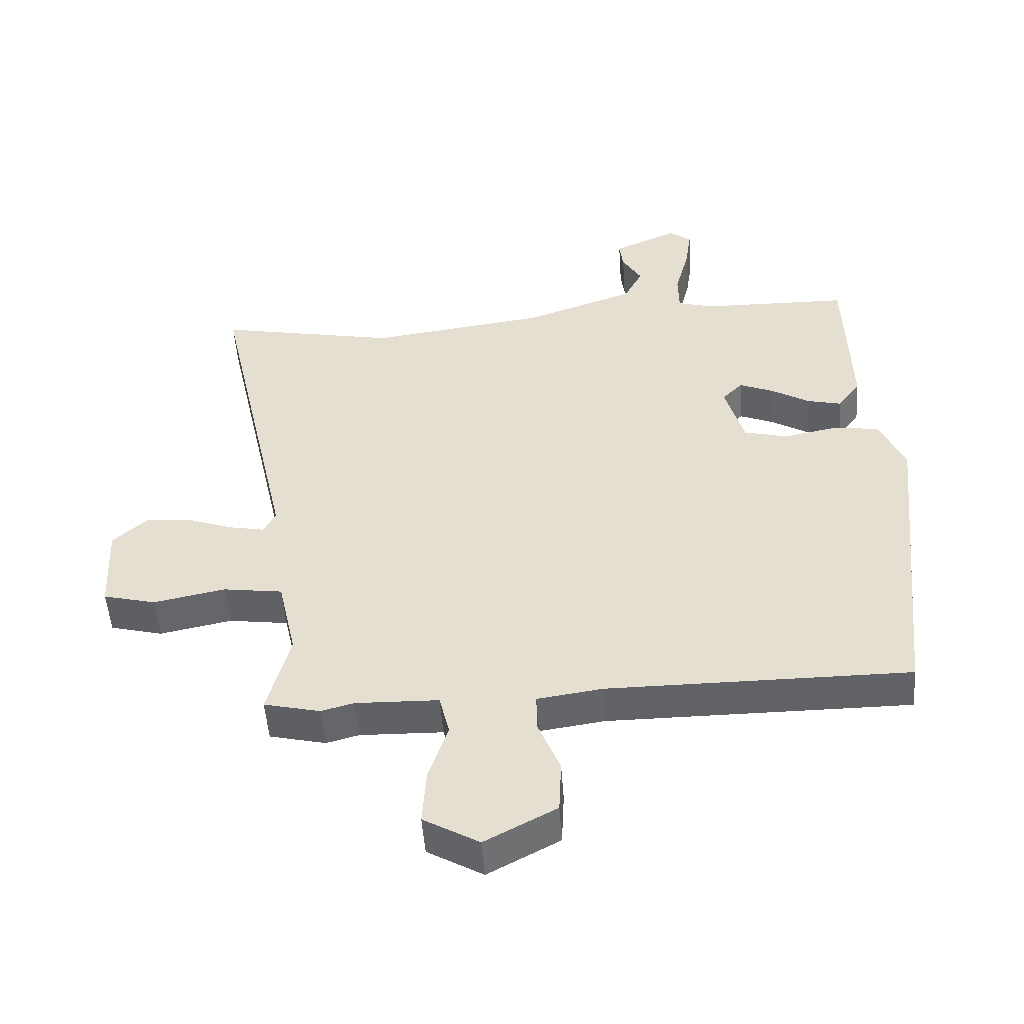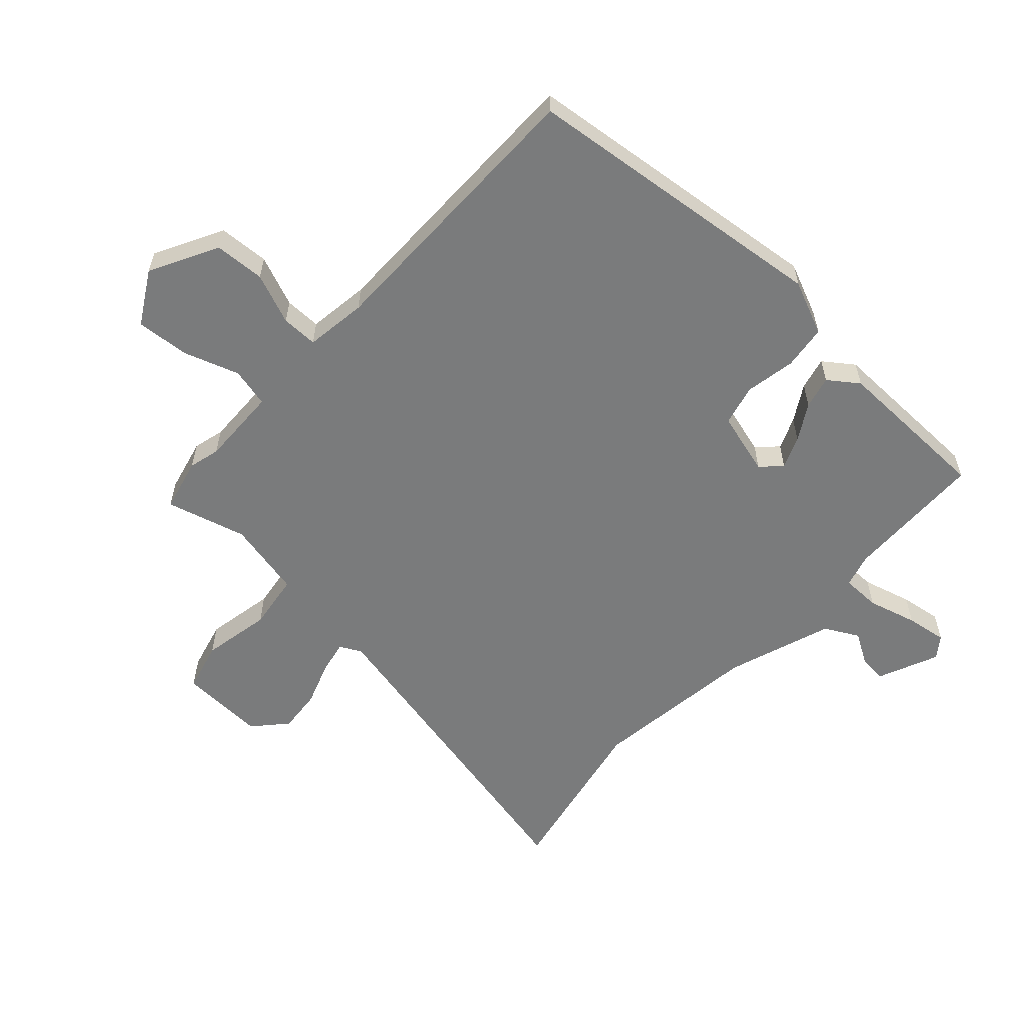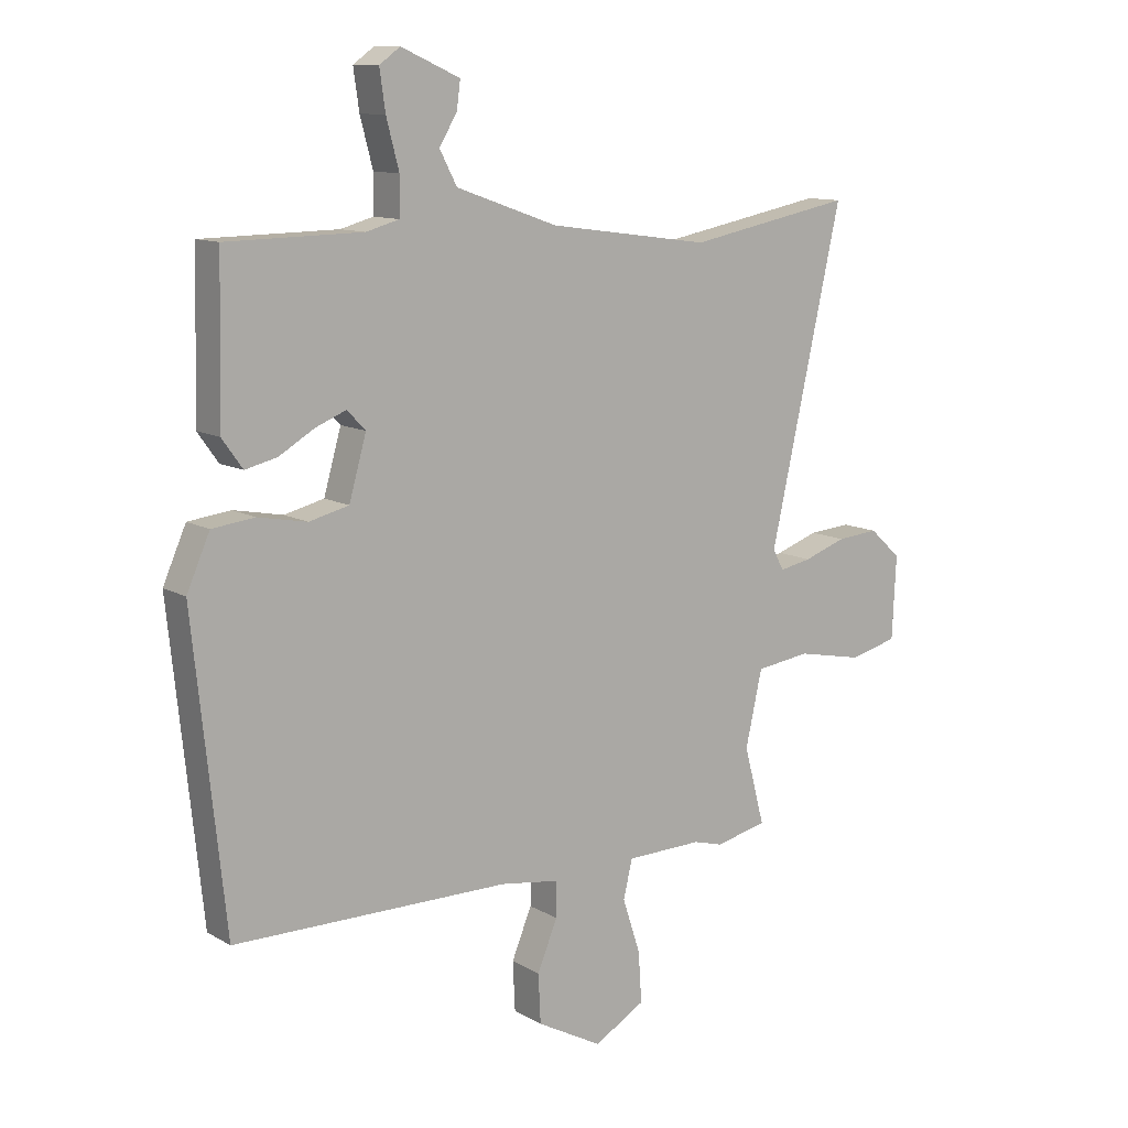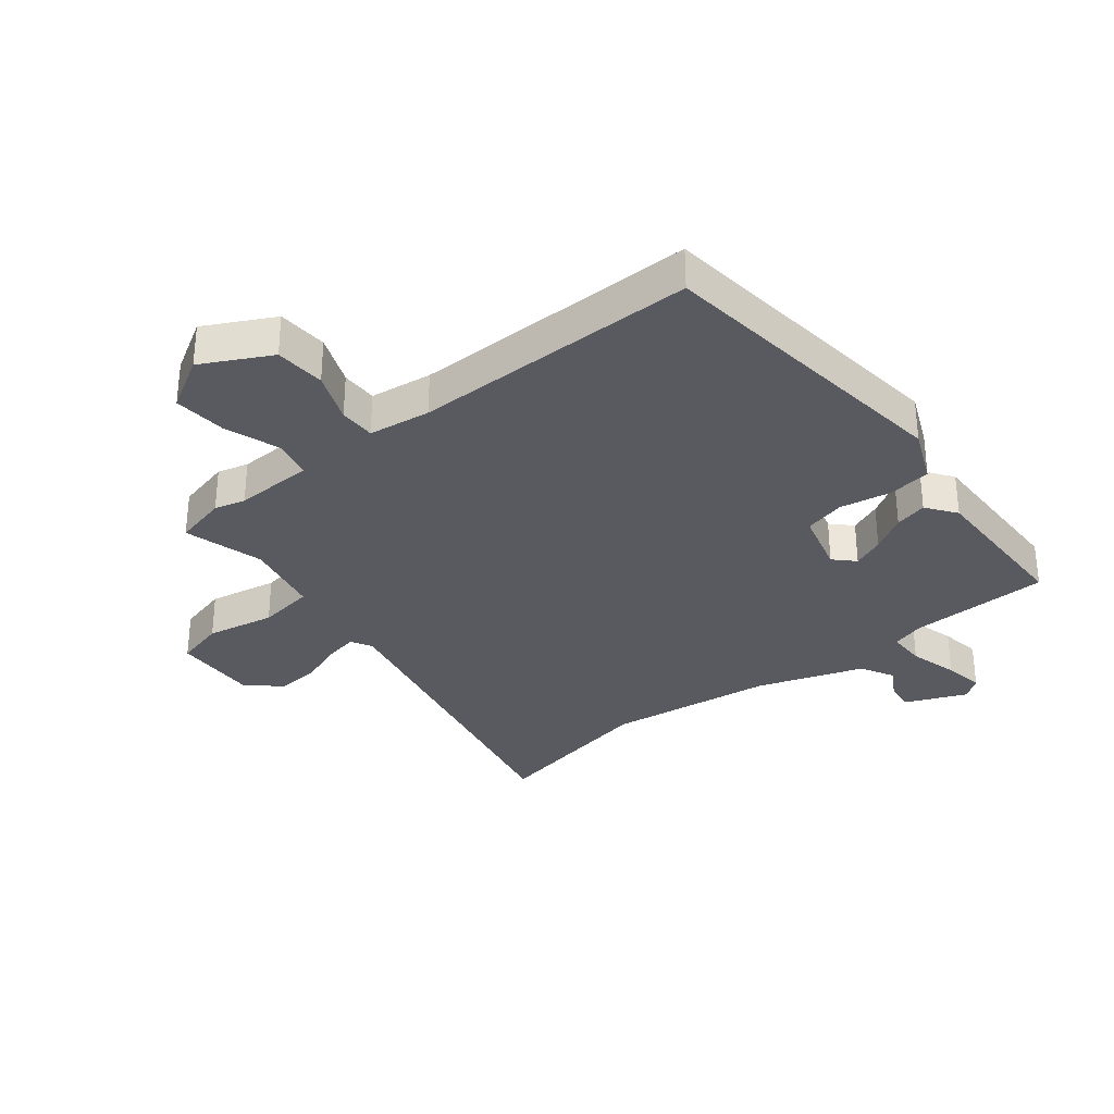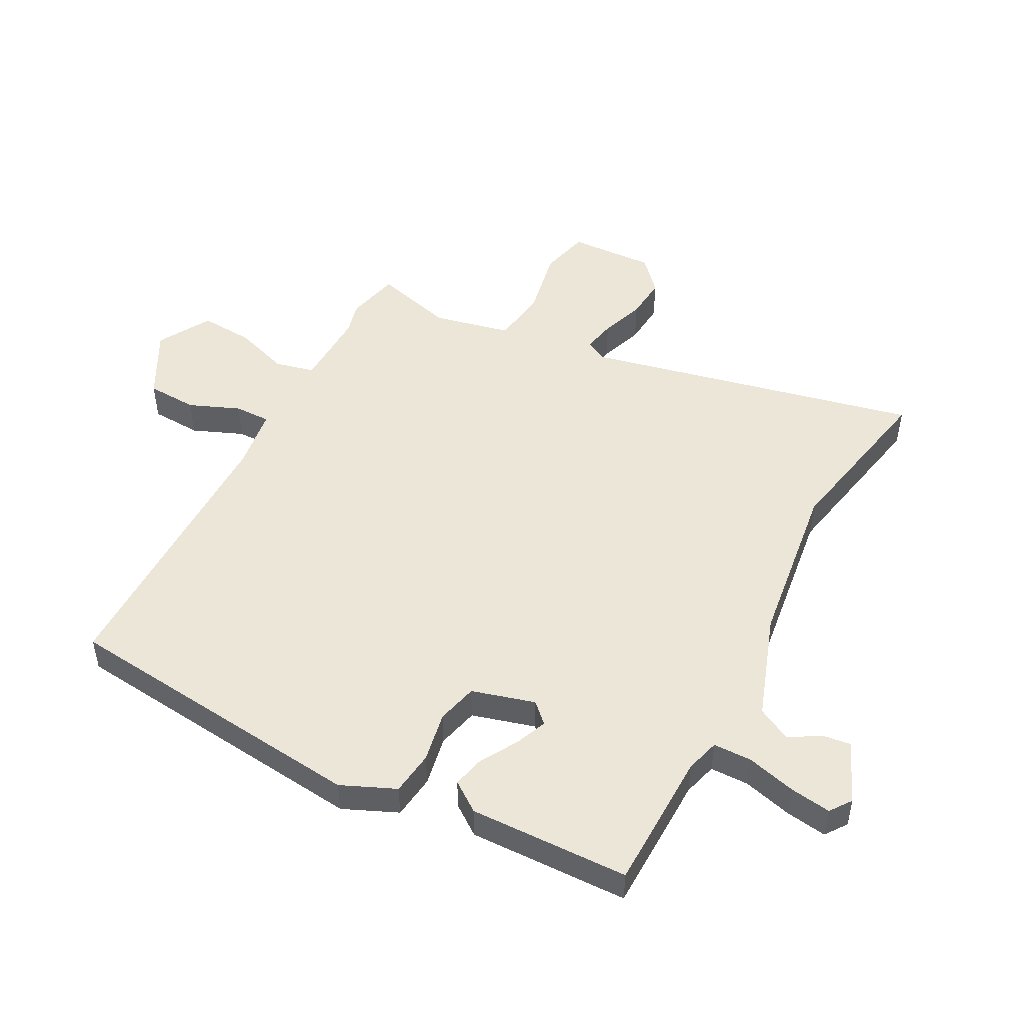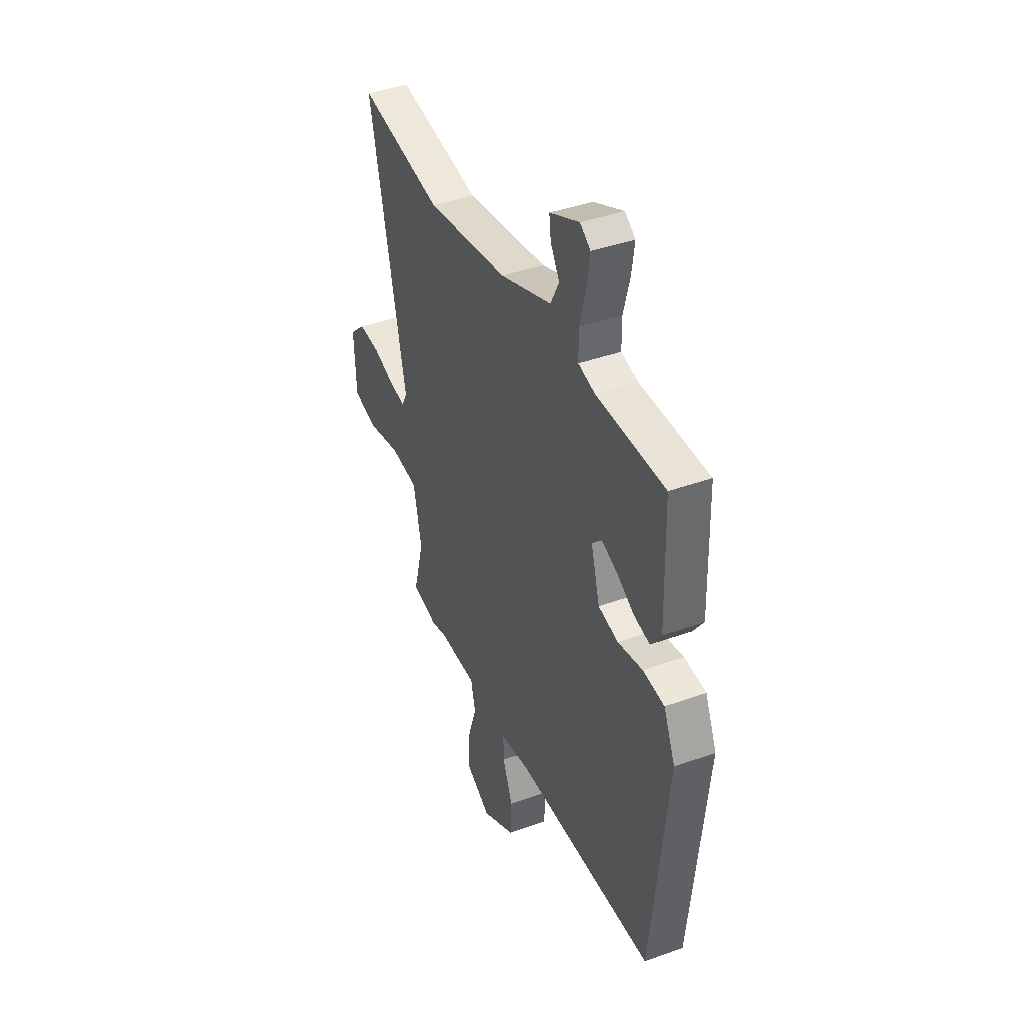
<metadata>
{"format":"obj","ext":"obj","renderer":"f3d","projection":"perspective","resolution":1024,"background":"white","views":[{"elev":-50.5,"azim":-176.0,"up":"+Z"},{"elev":-58.3,"azim":-132.2,"up":"+Y"},{"elev":11.3,"azim":-36.4,"up":"+Z"},{"elev":-31.9,"azim":-140.9,"up":"+Y"},{"elev":49.1,"azim":-62.0,"up":"+Y"},{"elev":40.5,"azim":-113.9,"up":"+Z"}]}
</metadata>
<code>
v -0.475 0.07 0.514
v -0.239 0.07 0.518
v -0.182 0.07 0.534
v -0.181 0.07 0.599
v -0.203 0.07 0.682
v -0.213 0.07 0.751
v -0.177 0.07 0.777
v -0.075 0.07 0.732
v -0.081 0.07 0.685
v -0.112 0.07 0.633
v -0.082 0.07 0.576
v 0.095 0.07 0.514
v 0.377 0.07 0.476
v 0.665 0.07 0.532
v 0.539 0.07 -0.032
v 0.558 0.07 -0.068
v 0.614 0.07 -0.057
v 0.688 0.07 -0.031
v 0.761 0.07 -0.025
v 0.816 0.07 -0.075
v 0.809 0.07 -0.219
v 0.725 0.07 -0.24
v 0.61 0.07 -0.217
v 0.515 0.07 -0.23
v 0.486 0.07 -0.36
v 0.522 0.07 -0.495
v 0.432 0.07 -0.516
v 0.38 0.07 -0.502
v 0.247 0.07 -0.505
v 0.231 0.07 -0.571
v 0.262 0.07 -0.665
v 0.268 0.07 -0.754
v 0.179 0.07 -0.805
v 0.065 0.07 -0.744
v 0.061 0.07 -0.659
v 0.096 0.07 -0.574
v 0.097 0.07 -0.513
v -0.007 0.07 -0.498
v -0.487 0.07 -0.496
v -0.542 0.07 0.026
v -0.502 0.07 0.117
v -0.428 0.07 0.126
v -0.343 0.07 0.11
v -0.274 0.07 0.127
v -0.244 0.07 0.233
v -0.276 0.07 0.266
v -0.33 0.07 0.244
v -0.391 0.07 0.208
v -0.446 0.07 0.195
v -0.482 0.07 0.245
v -0.475 0 0.514
v -0.239 0 0.518
v -0.182 0 0.534
v -0.181 0 0.599
v -0.203 0 0.682
v -0.213 0 0.751
v -0.177 0 0.777
v -0.075 0 0.732
v -0.081 0 0.685
v -0.112 0 0.633
v -0.082 0 0.576
v 0.095 0 0.514
v 0.377 0 0.476
v 0.665 0 0.532
v 0.539 0 -0.032
v 0.558 0 -0.068
v 0.614 0 -0.057
v 0.688 0 -0.031
v 0.761 0 -0.025
v 0.816 0 -0.075
v 0.809 0 -0.219
v 0.725 0 -0.24
v 0.61 0 -0.217
v 0.515 0 -0.23
v 0.486 0 -0.36
v 0.522 0 -0.495
v 0.432 0 -0.516
v 0.38 0 -0.502
v 0.247 0 -0.505
v 0.231 0 -0.571
v 0.262 0 -0.665
v 0.268 0 -0.754
v 0.179 0 -0.805
v 0.065 0 -0.744
v 0.061 0 -0.659
v 0.096 0 -0.574
v 0.097 0 -0.513
v -0.007 0 -0.498
v -0.487 0 -0.496
v -0.542 0 0.026
v -0.502 0 0.117
v -0.428 0 0.126
v -0.343 0 0.11
v -0.274 0 0.127
v -0.244 0 0.233
v -0.276 0 0.266
v -0.33 0 0.244
v -0.391 0 0.208
v -0.446 0 0.195
v -0.482 0 0.245
f 50 1 2
f 49 50 2
f 48 49 2
f 47 48 2
f 46 47 2 3
f 45 46 3
f 41 42 43
f 40 41 43
f 39 40 43
f 38 39 43
f 37 38 43 44
f 34 35 36
f 33 34 36
f 32 33 36
f 31 32 36
f 30 31 36
f 29 30 36 37
f 25 26 27 28
f 24 25 28 29
f 21 22 23
f 20 21 23
f 19 20 23
f 18 19 23
f 17 18 23
f 16 17 23 24
f 37 44 45
f 29 37 45
f 24 29 45
f 16 24 45
f 15 16 45
f 8 9 10
f 7 8 10
f 6 7 10
f 5 6 10
f 4 5 10
f 3 4 10 11
f 45 3 11 12
f 13 14 15 45
f 12 13 45
f 52 51 100
f 52 100 99
f 52 99 98
f 52 98 97
f 53 52 97 96
f 53 96 95
f 93 92 91
f 93 91 90
f 93 90 89
f 93 89 88
f 94 93 88 87
f 86 85 84
f 86 84 83
f 86 83 82
f 86 82 81
f 86 81 80
f 87 86 80 79
f 78 77 76 75
f 79 78 75 74
f 73 72 71
f 73 71 70
f 73 70 69
f 73 69 68
f 73 68 67
f 74 73 67 66
f 95 94 87
f 95 87 79
f 95 79 74
f 95 74 66
f 95 66 65
f 60 59 58
f 60 58 57
f 60 57 56
f 60 56 55
f 60 55 54
f 61 60 54 53
f 62 61 53 95
f 95 65 64 63
f 95 63 62
f 1 51 52 2
f 2 52 53 3
f 3 53 54 4
f 4 54 55 5
f 5 55 56 6
f 6 56 57 7
f 7 57 58 8
f 8 58 59 9
f 9 59 60 10
f 10 60 61 11
f 11 61 62 12
f 12 62 63 13
f 13 63 64 14
f 14 64 65 15
f 15 65 66 16
f 16 66 67 17
f 17 67 68 18
f 18 68 69 19
f 19 69 70 20
f 20 70 71 21
f 21 71 72 22
f 22 72 73 23
f 23 73 74 24
f 24 74 75 25
f 25 75 76 26
f 26 76 77 27
f 27 77 78 28
f 28 78 79 29
f 29 79 80 30
f 30 80 81 31
f 31 81 82 32
f 32 82 83 33
f 33 83 84 34
f 34 84 85 35
f 35 85 86 36
f 36 86 87 37
f 37 87 88 38
f 38 88 89 39
f 39 89 90 40
f 40 90 91 41
f 41 91 92 42
f 42 92 93 43
f 43 93 94 44
f 44 94 95 45
f 45 95 96 46
f 46 96 97 47
f 47 97 98 48
f 48 98 99 49
f 49 99 100 50
f 50 100 51 1

</code>
